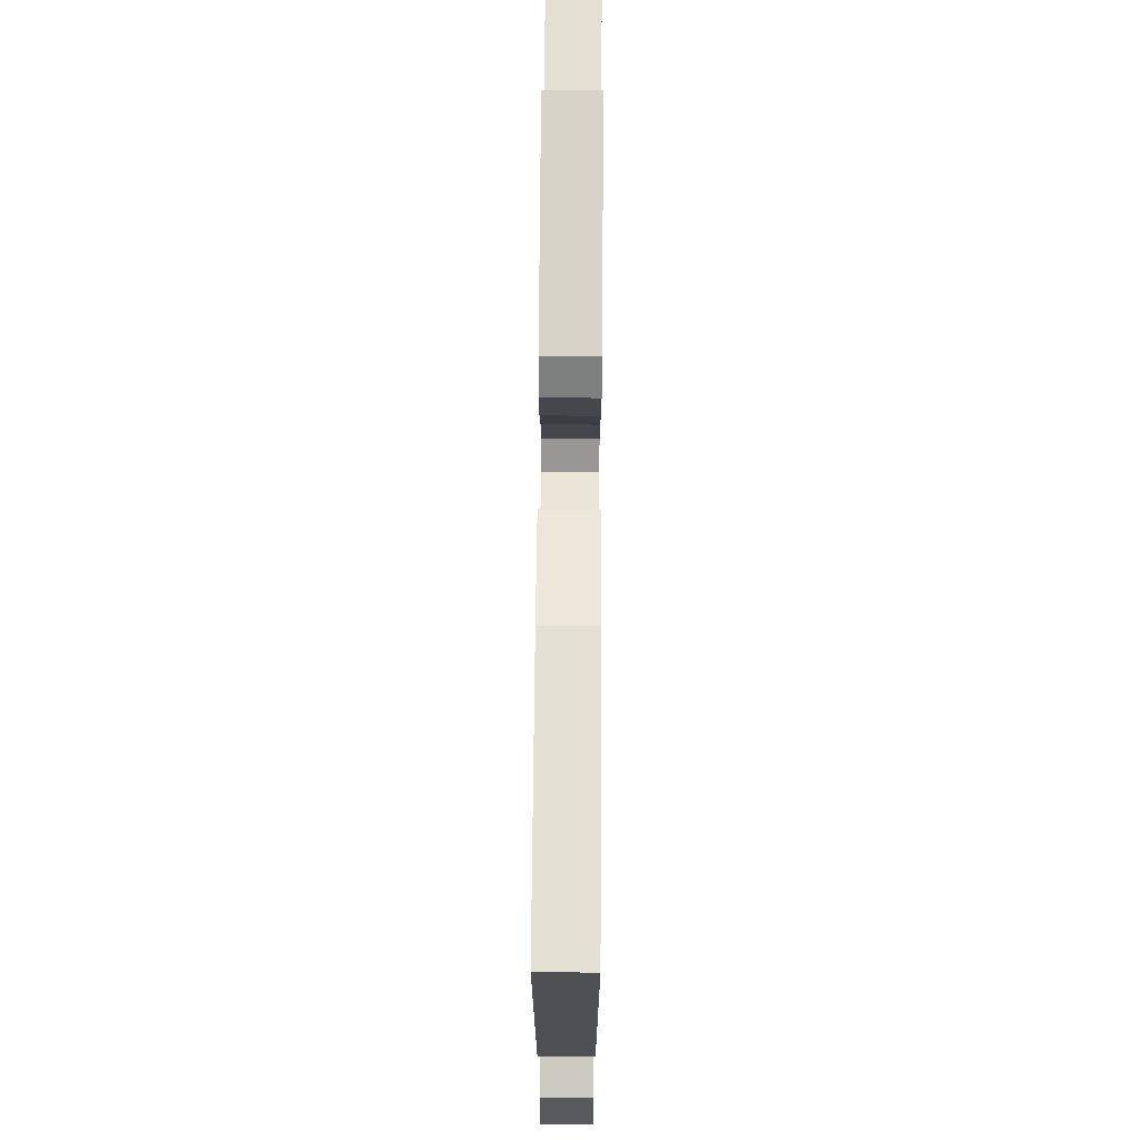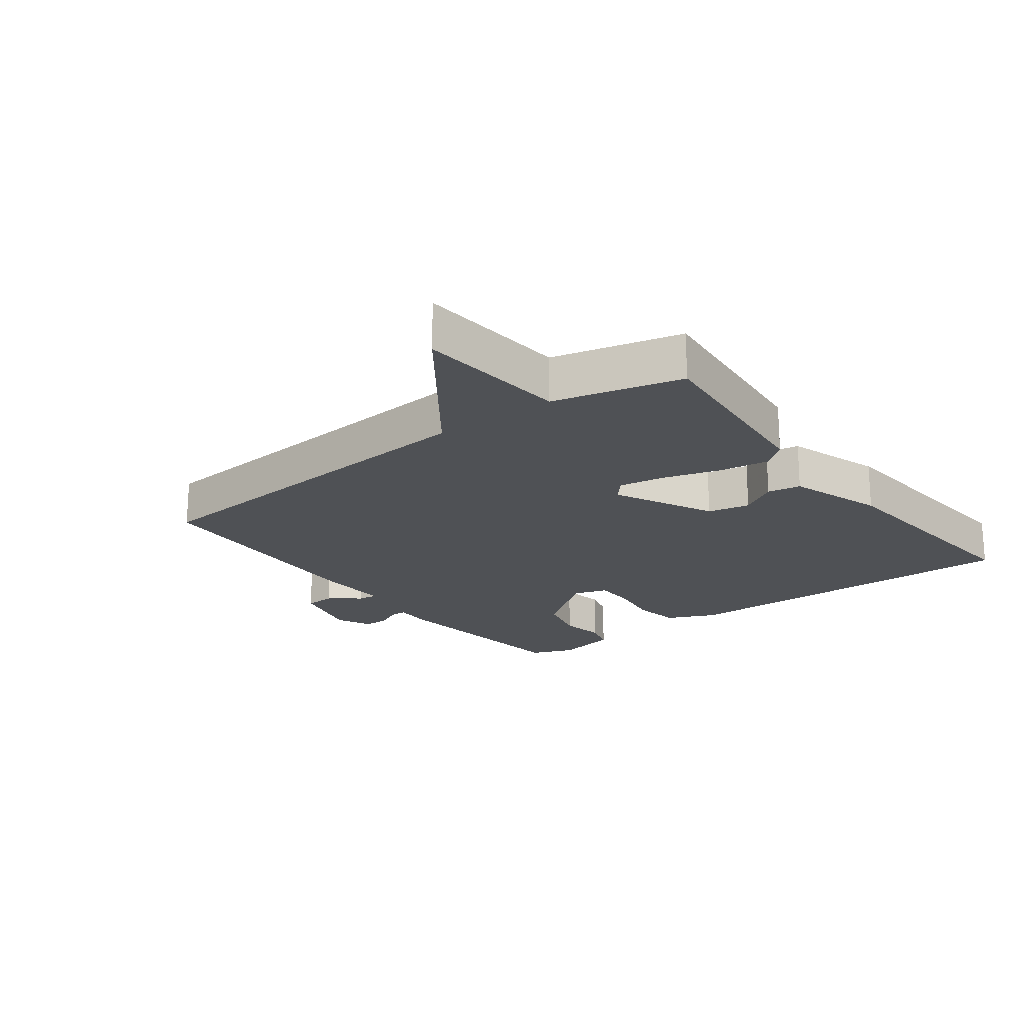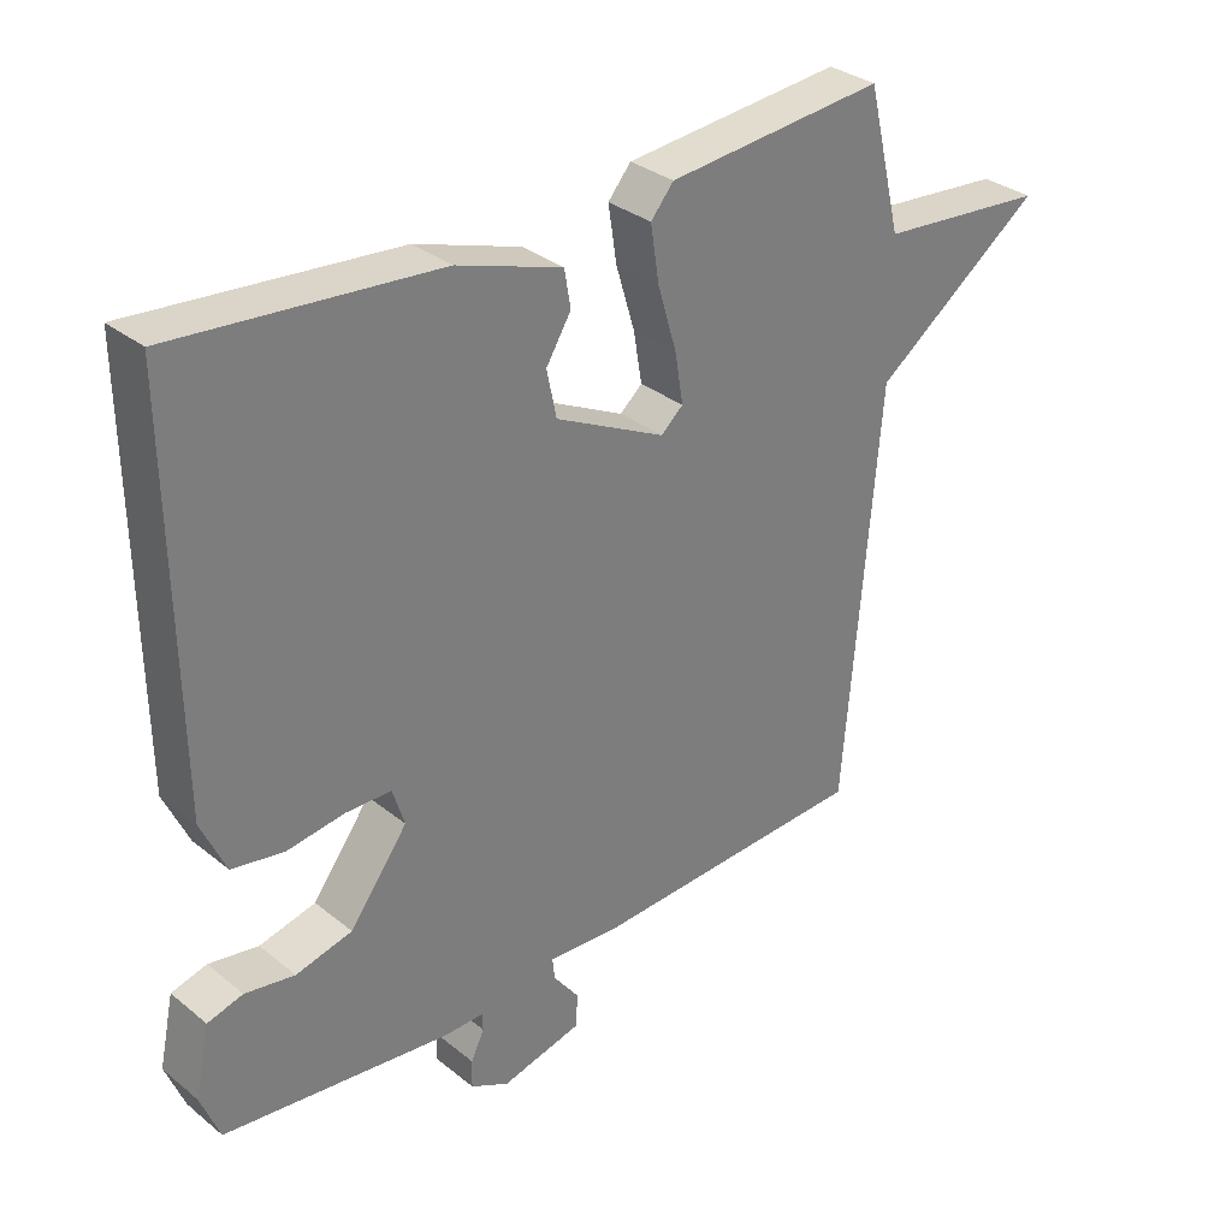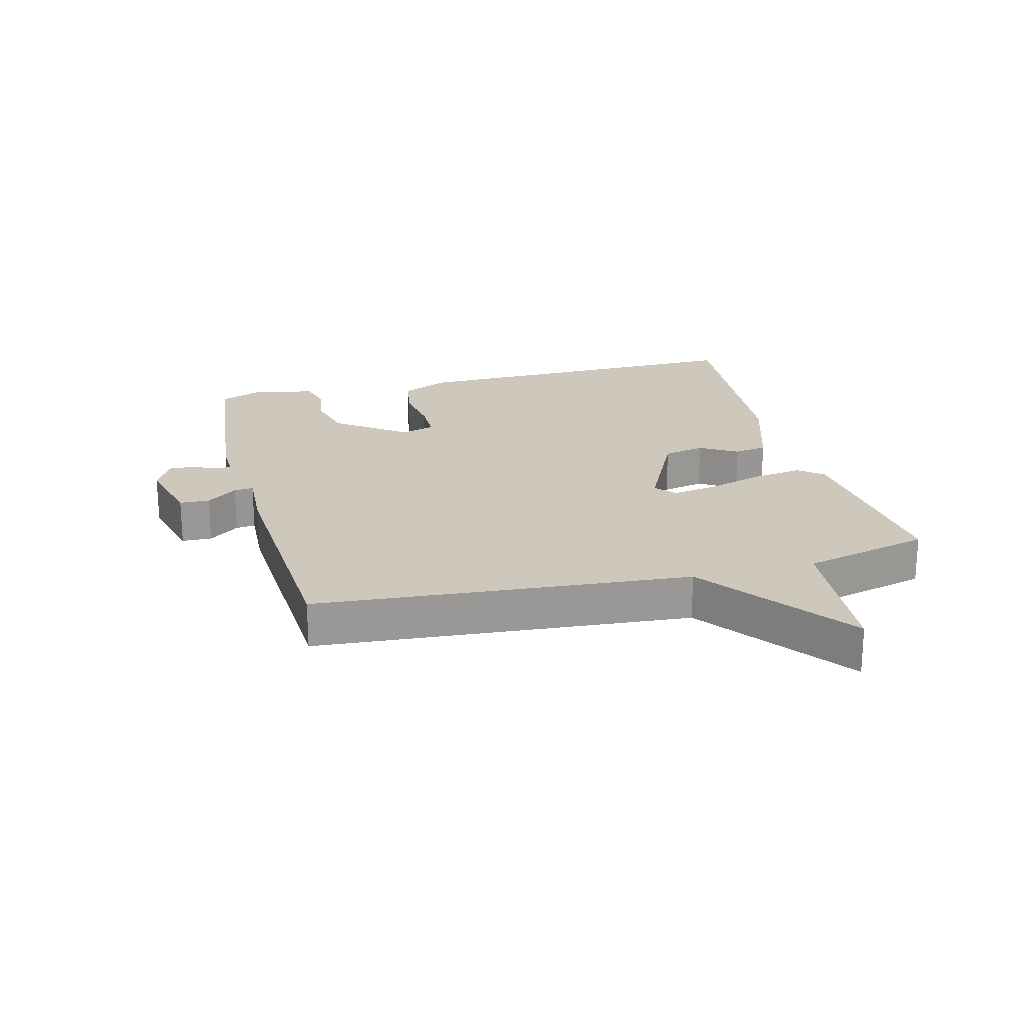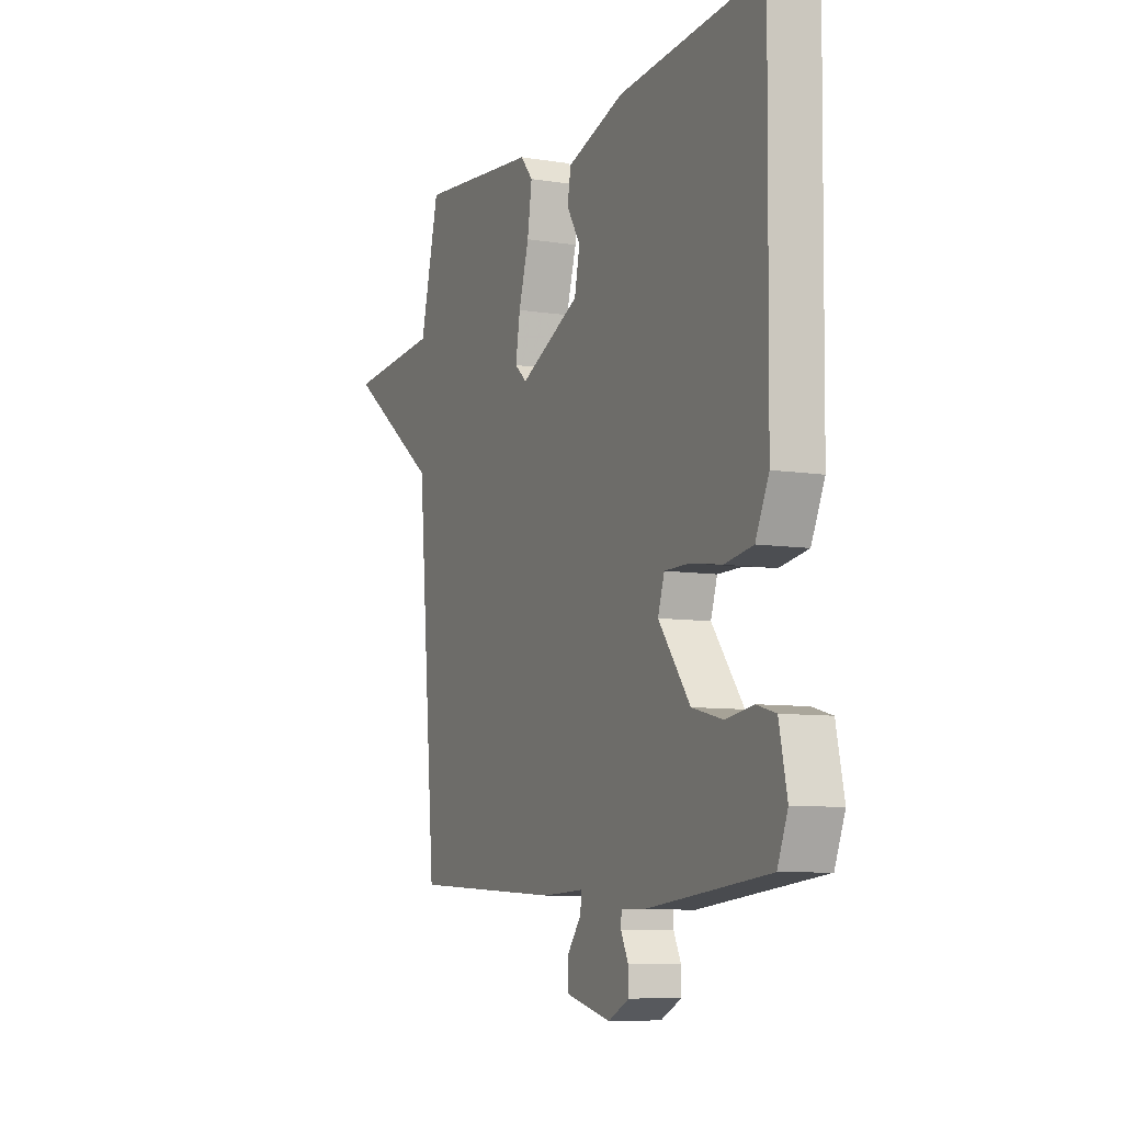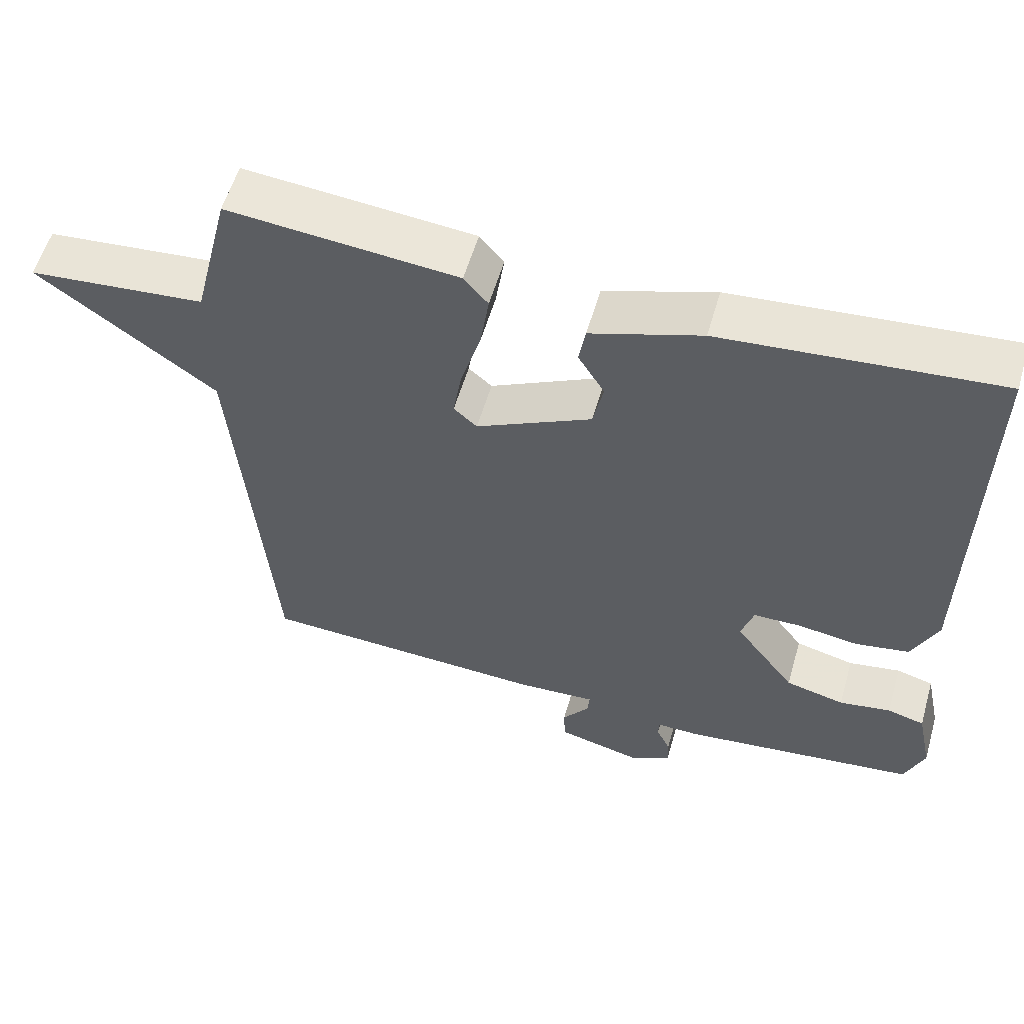
<metadata>
{"format":"obj","ext":"obj","renderer":"f3d","projection":"perspective","resolution":1024,"background":"white","views":[{"elev":70.6,"azim":90.4,"up":"+Z"},{"elev":-20.1,"azim":-53.1,"up":"+Y"},{"elev":32.2,"azim":138.1,"up":"+Z"},{"elev":21.8,"azim":-104.7,"up":"+Y"},{"elev":-7.9,"azim":65.7,"up":"+Z"},{"elev":56.8,"azim":16.1,"up":"+Z"}]}
</metadata>
<code>
v 0.5 0.07 -0.5
v 0.176 0.07 -0.538
v 0.118 0.07 -0.537
v 0.117 0.07 -0.562
v 0.136 0.07 -0.602
v 0.137 0.07 -0.642
v 0.082 0.07 -0.67
v -0.034 0.07 -0.641
v -0.036 0.07 -0.593
v 0.001 0.07 -0.544
v 0.004 0.07 -0.513
v -0.104 0.07 -0.519
v -0.5 0.07 -0.5
v -0.55 0.07 0.096
v -0.793 0.07 0.274
v -0.55 0.07 0.296
v -0.5 0.07 0.5
v -0.186 0.07 0.471
v -0.153 0.07 0.432
v -0.165 0.07 0.352
v -0.192 0.07 0.261
v -0.204 0.07 0.188
v -0.172 0.07 0.16
v -0.014 0.07 0.238
v 0 0.07 0.305
v -0.036 0.07 0.364
v -0.027 0.07 0.417
v 0.124 0.07 0.467
v 0.5 0.07 0.5
v 0.494 0.07 -0.066
v 0.459 0.07 -0.143
v 0.385 0.07 -0.156
v 0.302 0.07 -0.144
v 0.237 0.07 -0.145
v 0.22 0.07 -0.199
v 0.303 0.07 -0.31
v 0.384 0.07 -0.33
v 0.455 0.07 -0.318
v 0.506 0.07 -0.332
v 0.527 0.07 -0.431
v 0.5 0 -0.5
v 0.176 0 -0.538
v 0.118 0 -0.537
v 0.117 0 -0.562
v 0.136 0 -0.602
v 0.137 0 -0.642
v 0.082 0 -0.67
v -0.034 0 -0.641
v -0.036 0 -0.593
v 0.001 0 -0.544
v 0.004 0 -0.513
v -0.104 0 -0.519
v -0.5 0 -0.5
v -0.55 0 0.096
v -0.793 0 0.274
v -0.55 0 0.296
v -0.5 0 0.5
v -0.186 0 0.471
v -0.153 0 0.432
v -0.165 0 0.352
v -0.192 0 0.261
v -0.204 0 0.188
v -0.172 0 0.16
v -0.014 0 0.238
v 0 0 0.305
v -0.036 0 0.364
v -0.027 0 0.417
v 0.124 0 0.467
v 0.5 0 0.5
v 0.494 0 -0.066
v 0.459 0 -0.143
v 0.385 0 -0.156
v 0.302 0 -0.144
v 0.237 0 -0.145
v 0.22 0 -0.199
v 0.303 0 -0.31
v 0.384 0 -0.33
v 0.455 0 -0.318
v 0.506 0 -0.332
v 0.527 0 -0.431
f 1 2 3
f 40 1 3
f 39 40 3
f 38 39 3
f 37 38 3
f 36 37 3
f 35 36 3
f 31 32 33
f 30 31 33
f 29 30 33
f 28 29 33
f 27 28 33
f 26 27 33
f 25 26 33
f 24 25 33 34
f 23 24 34 35
f 19 20 21
f 18 19 21
f 17 18 21
f 16 17 21
f 16 21 22
f 15 16 22
f 14 15 22
f 22 23 35
f 14 22 35
f 13 14 35
f 12 13 35
f 11 12 35
f 8 9 10
f 7 8 10
f 6 7 10
f 5 6 10
f 4 5 10
f 3 4 10 11
f 3 11 35
f 43 42 41
f 43 41 80
f 43 80 79
f 43 79 78
f 43 78 77
f 43 77 76
f 43 76 75
f 73 72 71
f 73 71 70
f 73 70 69
f 73 69 68
f 73 68 67
f 73 67 66
f 73 66 65
f 74 73 65 64
f 75 74 64 63
f 61 60 59
f 61 59 58
f 61 58 57
f 61 57 56
f 62 61 56
f 62 56 55
f 62 55 54
f 75 63 62
f 75 62 54
f 75 54 53
f 75 53 52
f 75 52 51
f 50 49 48
f 50 48 47
f 50 47 46
f 50 46 45
f 50 45 44
f 51 50 44 43
f 75 51 43
f 1 41 42 2
f 2 42 43 3
f 3 43 44 4
f 4 44 45 5
f 5 45 46 6
f 6 46 47 7
f 7 47 48 8
f 8 48 49 9
f 9 49 50 10
f 10 50 51 11
f 11 51 52 12
f 12 52 53 13
f 13 53 54 14
f 14 54 55 15
f 15 55 56 16
f 16 56 57 17
f 17 57 58 18
f 18 58 59 19
f 19 59 60 20
f 20 60 61 21
f 21 61 62 22
f 22 62 63 23
f 23 63 64 24
f 24 64 65 25
f 25 65 66 26
f 26 66 67 27
f 27 67 68 28
f 28 68 69 29
f 29 69 70 30
f 30 70 71 31
f 31 71 72 32
f 32 72 73 33
f 33 73 74 34
f 34 74 75 35
f 35 75 76 36
f 36 76 77 37
f 37 77 78 38
f 38 78 79 39
f 39 79 80 40
f 40 80 41 1

</code>
